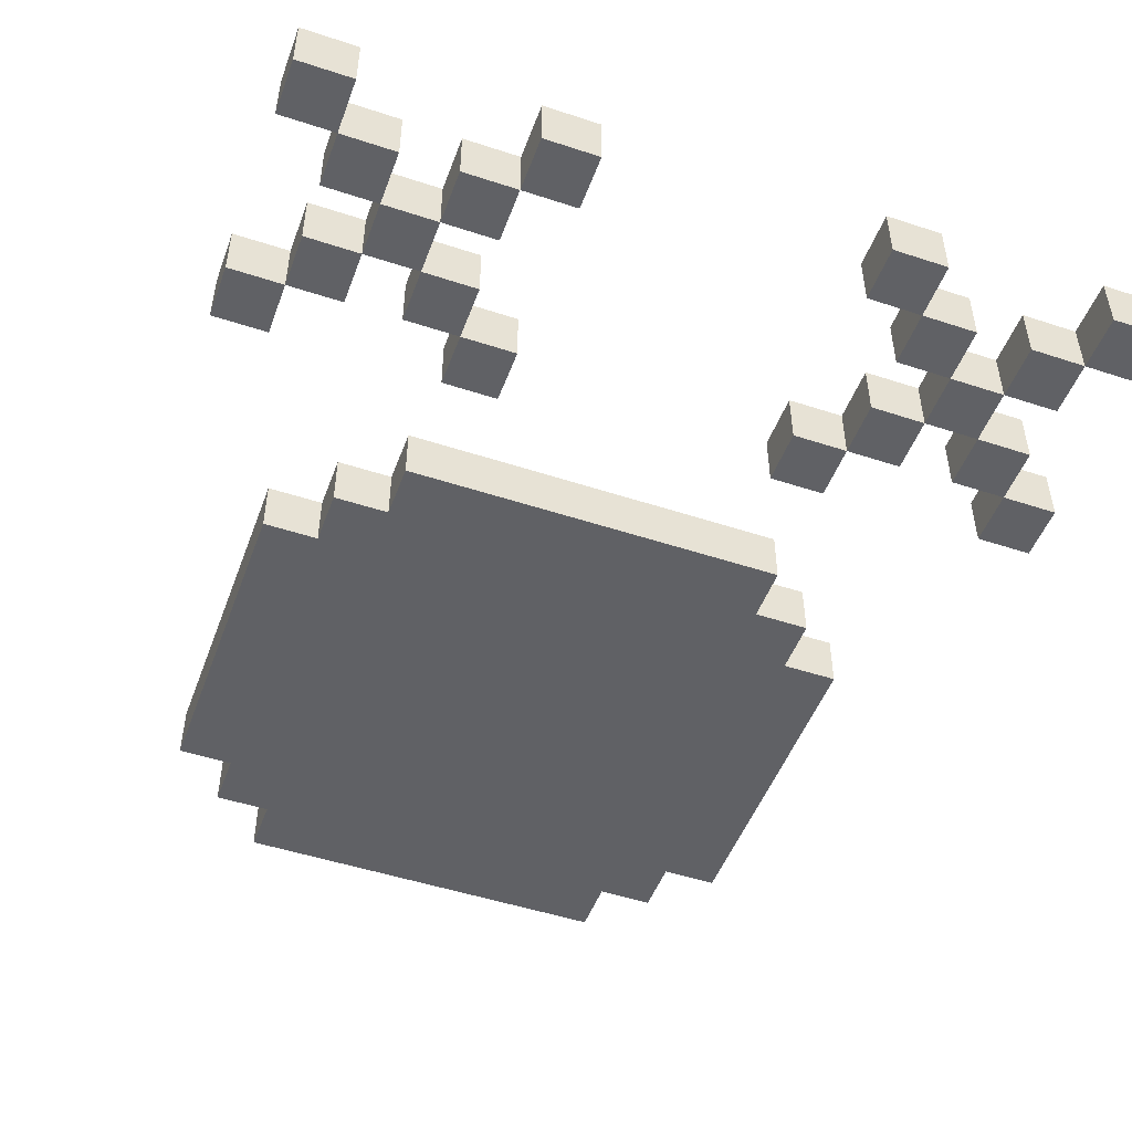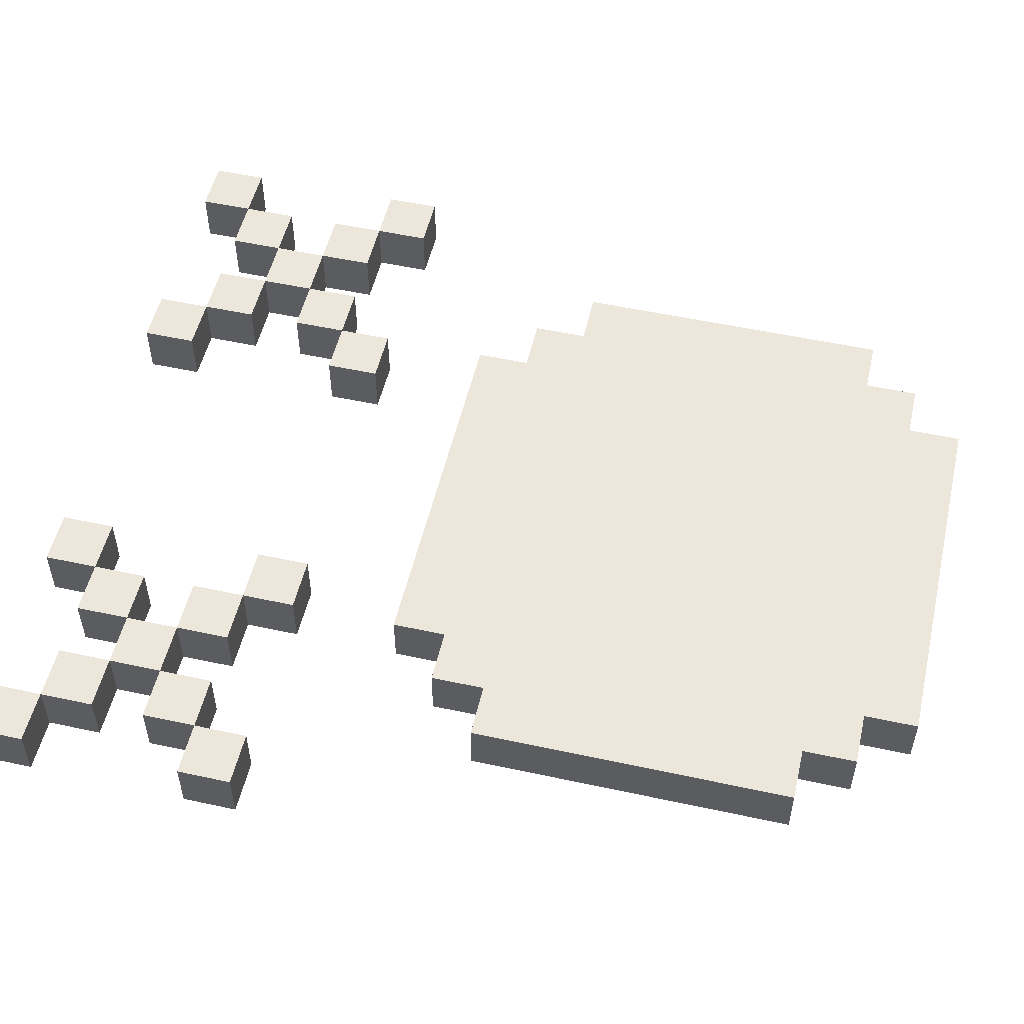
<metadata>
{"format":"obj","ext":"obj","renderer":"f3d","projection":"perspective","resolution":1024,"background":"white","views":[{"elev":-49.4,"azim":160.0,"up":"+Z"},{"elev":52.9,"azim":-76.9,"up":"+Z"}]}
</metadata>
<code>
g X-Man
v -7.5 18 -16.5
v -7.5 18 -17.5
v -7.5 19 -16.5
v -7.5 19 -17.5
v -7.5 22 -16.5
v -7.5 22 -17.5
v -7.5 23 -16.5
v -7.5 23 -17.5
v -6.5 19 -16.5
v -6.5 19 -17.5
v -6.5 20 -16.5
v -6.5 20 -17.5
v -6.5 21 -16.5
v -6.5 21 -17.5
v -6.5 22 -16.5
v -6.5 22 -17.5
v -5.5 8 -16.5
v -5.5 8 -17.5
v -5.5 14 -16.5
v -5.5 14 -17.5
v -5.5 20 -16.5
v -5.5 20 -17.5
v -5.5 21 -16.5
v -5.5 21 -17.5
v -4.5 7 -16.5
v -4.5 7 -17.5
v -4.5 8 -16.5
v -4.5 8 -17.5
v -4.5 14 -16.5
v -4.5 14 -17.5
v -4.5 15 -16.5
v -4.5 15 -17.5
v -4.5 19 -16.5
v -4.5 19 -17.5
v -4.5 20 -16.5
v -4.5 20 -17.5
v -4.5 21 -16.5
v -4.5 21 -17.5
v -4.5 22 -16.5
v -4.5 22 -17.5
v -3.5 6 -16.5
v -3.5 6 -17.5
v -3.5 7 -16.5
v -3.5 7 -17.5
v -3.5 15 -16.5
v -3.5 15 -17.5
v -3.5 16 -16.5
v -3.5 16 -17.5
v -3.5 18 -16.5
v -3.5 18 -17.5
v -3.5 19 -16.5
v -3.5 19 -17.5
v -3.5 22 -16.5
v -3.5 22 -17.5
v -3.5 23 -16.5
v -3.5 23 -17.5
v 2.5 18 -16.5
v 2.5 18 -17.5
v 2.5 19 -16.5
v 2.5 19 -17.5
v 2.5 22 -16.5
v 2.5 22 -17.5
v 2.5 23 -16.5
v 2.5 23 -17.5
v 3.5 19 -16.5
v 3.5 19 -17.5
v 3.5 20 -16.5
v 3.5 20 -17.5
v 3.5 21 -16.5
v 3.5 21 -17.5
v 3.5 22 -16.5
v 3.5 22 -17.5
v 4.5 20 -16.5
v 4.5 20 -17.5
v 4.5 21 -16.5
v 4.5 21 -17.5
v 5.5 19 -16.5
v 5.5 19 -17.5
v 5.5 20 -16.5
v 5.5 20 -17.5
v 5.5 21 -16.5
v 5.5 21 -17.5
v 5.5 22 -16.5
v 5.5 22 -17.5
v 6.5 18 -16.5
v 6.5 18 -17.5
v 6.5 19 -16.5
v 6.5 19 -17.5
v 6.5 22 -16.5
v 6.5 22 -17.5
v 6.5 23 -16.5
v 6.5 23 -17.5
v -6.5 18 -16.5
v -6.5 18 -17.5
v -6.5 19 -16.5
v -6.5 19 -17.5
v -6.5 22 -16.5
v -6.5 22 -17.5
v -6.5 23 -16.5
v -6.5 23 -17.5
v -5.5 19 -16.5
v -5.5 19 -17.5
v -5.5 20 -16.5
v -5.5 20 -17.5
v -5.5 21 -16.5
v -5.5 21 -17.5
v -5.5 22 -16.5
v -5.5 22 -17.5
v -4.5 20 -16.5
v -4.5 20 -17.5
v -4.5 21 -16.5
v -4.5 21 -17.5
v -3.5 19 -16.5
v -3.5 19 -17.5
v -3.5 20 -16.5
v -3.5 20 -17.5
v -3.5 21 -16.5
v -3.5 21 -17.5
v -3.5 22 -16.5
v -3.5 22 -17.5
v -2.5 18 -16.5
v -2.5 18 -17.5
v -2.5 19 -16.5
v -2.5 19 -17.5
v -2.5 22 -16.5
v -2.5 22 -17.5
v -2.5 23 -16.5
v -2.5 23 -17.5
v 3.5 6 -16.5
v 3.5 6 -17.5
v 3.5 7 -16.5
v 3.5 7 -17.5
v 3.5 15 -16.5
v 3.5 15 -17.5
v 3.5 16 -16.5
v 3.5 16 -17.5
v 3.5 18 -16.5
v 3.5 18 -17.5
v 3.5 19 -16.5
v 3.5 19 -17.5
v 3.5 22 -16.5
v 3.5 22 -17.5
v 3.5 23 -16.5
v 3.5 23 -17.5
v 4.5 7 -16.5
v 4.5 7 -17.5
v 4.5 8 -16.5
v 4.5 8 -17.5
v 4.5 14 -16.5
v 4.5 14 -17.5
v 4.5 15 -16.5
v 4.5 15 -17.5
v 4.5 19 -16.5
v 4.5 19 -17.5
v 4.5 20 -16.5
v 4.5 20 -17.5
v 4.5 21 -16.5
v 4.5 21 -17.5
v 4.5 22 -16.5
v 4.5 22 -17.5
v 5.5 8 -16.5
v 5.5 8 -17.5
v 5.5 14 -16.5
v 5.5 14 -17.5
v 5.5 20 -16.5
v 5.5 20 -17.5
v 5.5 21 -16.5
v 5.5 21 -17.5
v 6.5 19 -16.5
v 6.5 19 -17.5
v 6.5 20 -16.5
v 6.5 20 -17.5
v 6.5 21 -16.5
v 6.5 21 -17.5
v 6.5 22 -16.5
v 6.5 22 -17.5
v 7.5 18 -16.5
v 7.5 18 -17.5
v 7.5 19 -16.5
v 7.5 19 -17.5
v 7.5 22 -16.5
v 7.5 22 -17.5
v 7.5 23 -16.5
v 7.5 23 -17.5
v -7.5 18 -16.5
v -7.5 19 -16.5
v -7.5 22 -16.5
v -7.5 23 -16.5
v -6.5 18 -16.5
v -6.5 19 -16.5
v -6.5 20 -16.5
v -6.5 21 -16.5
v -6.5 22 -16.5
v -6.5 23 -16.5
v -5.5 8 -16.5
v -5.5 14 -16.5
v -5.5 19 -16.5
v -5.5 20 -16.5
v -5.5 21 -16.5
v -5.5 22 -16.5
v -4.5 7 -16.5
v -4.5 8 -16.5
v -4.5 9 -16.5
v -4.5 13 -16.5
v -4.5 14 -16.5
v -4.5 15 -16.5
v -4.5 19 -16.5
v -4.5 20 -16.5
v -4.5 21 -16.5
v -4.5 22 -16.5
v -3.5 6 -16.5
v -3.5 7 -16.5
v -3.5 8 -16.5
v -3.5 9 -16.5
v -3.5 13 -16.5
v -3.5 14 -16.5
v -3.5 15 -16.5
v -3.5 16 -16.5
v -3.5 18 -16.5
v -3.5 19 -16.5
v -3.5 20 -16.5
v -3.5 21 -16.5
v -3.5 22 -16.5
v -3.5 23 -16.5
v -2.5 7 -16.5
v -2.5 8 -16.5
v -2.5 14 -16.5
v -2.5 15 -16.5
v -2.5 18 -16.5
v -2.5 19 -16.5
v -2.5 22 -16.5
v -2.5 23 -16.5
v -1.5 7 -16.5
v -1.5 8 -16.5
v -1.5 14 -16.5
v -1.5 15 -16.5
v -0.5 7 -16.5
v -0.5 8 -16.5
v -0.5 14 -16.5
v -0.5 15 -16.5
v 0.5 7 -16.5
v 0.5 8 -16.5
v 0.5 14 -16.5
v 0.5 15 -16.5
v 1.5 7 -16.5
v 1.5 8 -16.5
v 1.5 14 -16.5
v 1.5 15 -16.5
v 2.5 7 -16.5
v 2.5 8 -16.5
v 2.5 14 -16.5
v 2.5 15 -16.5
v 2.5 18 -16.5
v 2.5 19 -16.5
v 2.5 22 -16.5
v 2.5 23 -16.5
v 3.5 6 -16.5
v 3.5 7 -16.5
v 3.5 8 -16.5
v 3.5 9 -16.5
v 3.5 13 -16.5
v 3.5 14 -16.5
v 3.5 15 -16.5
v 3.5 16 -16.5
v 3.5 18 -16.5
v 3.5 19 -16.5
v 3.5 20 -16.5
v 3.5 21 -16.5
v 3.5 22 -16.5
v 3.5 23 -16.5
v 4.5 7 -16.5
v 4.5 8 -16.5
v 4.5 9 -16.5
v 4.5 13 -16.5
v 4.5 14 -16.5
v 4.5 15 -16.5
v 4.5 19 -16.5
v 4.5 20 -16.5
v 4.5 21 -16.5
v 4.5 22 -16.5
v 5.5 8 -16.5
v 5.5 14 -16.5
v 5.5 19 -16.5
v 5.5 20 -16.5
v 5.5 21 -16.5
v 5.5 22 -16.5
v 6.5 18 -16.5
v 6.5 19 -16.5
v 6.5 20 -16.5
v 6.5 21 -16.5
v 6.5 22 -16.5
v 6.5 23 -16.5
v 7.5 18 -16.5
v 7.5 19 -16.5
v 7.5 22 -16.5
v 7.5 23 -16.5
v -7.5 18 -17.5
v -7.5 19 -17.5
v -7.5 22 -17.5
v -7.5 23 -17.5
v -6.5 18 -17.5
v -6.5 19 -17.5
v -6.5 20 -17.5
v -6.5 21 -17.5
v -6.5 22 -17.5
v -6.5 23 -17.5
v -5.5 8 -17.5
v -5.5 14 -17.5
v -5.5 19 -17.5
v -5.5 20 -17.5
v -5.5 21 -17.5
v -5.5 22 -17.5
v -4.5 7 -17.5
v -4.5 8 -17.5
v -4.5 9 -17.5
v -4.5 13 -17.5
v -4.5 14 -17.5
v -4.5 15 -17.5
v -4.5 19 -17.5
v -4.5 20 -17.5
v -4.5 21 -17.5
v -4.5 22 -17.5
v -3.5 6 -17.5
v -3.5 7 -17.5
v -3.5 8 -17.5
v -3.5 9 -17.5
v -3.5 13 -17.5
v -3.5 14 -17.5
v -3.5 15 -17.5
v -3.5 16 -17.5
v -3.5 18 -17.5
v -3.5 19 -17.5
v -3.5 20 -17.5
v -3.5 21 -17.5
v -3.5 22 -17.5
v -3.5 23 -17.5
v -2.5 7 -17.5
v -2.5 8 -17.5
v -2.5 14 -17.5
v -2.5 15 -17.5
v -2.5 18 -17.5
v -2.5 19 -17.5
v -2.5 22 -17.5
v -2.5 23 -17.5
v -1.5 7 -17.5
v -1.5 8 -17.5
v -1.5 14 -17.5
v -1.5 15 -17.5
v -0.5 7 -17.5
v -0.5 8 -17.5
v -0.5 14 -17.5
v -0.5 15 -17.5
v 0.5 7 -17.5
v 0.5 8 -17.5
v 0.5 14 -17.5
v 0.5 15 -17.5
v 1.5 7 -17.5
v 1.5 8 -17.5
v 1.5 14 -17.5
v 1.5 15 -17.5
v 2.5 7 -17.5
v 2.5 8 -17.5
v 2.5 14 -17.5
v 2.5 15 -17.5
v 2.5 18 -17.5
v 2.5 19 -17.5
v 2.5 22 -17.5
v 2.5 23 -17.5
v 3.5 6 -17.5
v 3.5 7 -17.5
v 3.5 8 -17.5
v 3.5 9 -17.5
v 3.5 13 -17.5
v 3.5 14 -17.5
v 3.5 15 -17.5
v 3.5 16 -17.5
v 3.5 18 -17.5
v 3.5 19 -17.5
v 3.5 20 -17.5
v 3.5 21 -17.5
v 3.5 22 -17.5
v 3.5 23 -17.5
v 4.5 7 -17.5
v 4.5 8 -17.5
v 4.5 9 -17.5
v 4.5 13 -17.5
v 4.5 14 -17.5
v 4.5 15 -17.5
v 4.5 19 -17.5
v 4.5 20 -17.5
v 4.5 21 -17.5
v 4.5 22 -17.5
v 5.5 8 -17.5
v 5.5 14 -17.5
v 5.5 19 -17.5
v 5.5 20 -17.5
v 5.5 21 -17.5
v 5.5 22 -17.5
v 6.5 18 -17.5
v 6.5 19 -17.5
v 6.5 20 -17.5
v 6.5 21 -17.5
v 6.5 22 -17.5
v 6.5 23 -17.5
v 7.5 18 -17.5
v 7.5 19 -17.5
v 7.5 22 -17.5
v 7.5 23 -17.5
v -3.5 6 -16.5
v 3.5 6 -16.5
v -3.5 6 -17.5
v 3.5 6 -17.5
v -4.5 7 -16.5
v -3.5 7 -16.5
v 3.5 7 -16.5
v 4.5 7 -16.5
v -4.5 7 -17.5
v -3.5 7 -17.5
v 3.5 7 -17.5
v 4.5 7 -17.5
v -5.5 8 -16.5
v -4.5 8 -16.5
v 4.5 8 -16.5
v 5.5 8 -16.5
v -5.5 8 -17.5
v -4.5 8 -17.5
v 4.5 8 -17.5
v 5.5 8 -17.5
v -7.5 18 -16.5
v -6.5 18 -16.5
v -3.5 18 -16.5
v -2.5 18 -16.5
v 2.5 18 -16.5
v 3.5 18 -16.5
v 6.5 18 -16.5
v 7.5 18 -16.5
v -7.5 18 -17.5
v -6.5 18 -17.5
v -3.5 18 -17.5
v -2.5 18 -17.5
v 2.5 18 -17.5
v 3.5 18 -17.5
v 6.5 18 -17.5
v 7.5 18 -17.5
v -6.5 19 -16.5
v -5.5 19 -16.5
v -4.5 19 -16.5
v -3.5 19 -16.5
v 3.5 19 -16.5
v 4.5 19 -16.5
v 5.5 19 -16.5
v 6.5 19 -16.5
v -6.5 19 -17.5
v -5.5 19 -17.5
v -4.5 19 -17.5
v -3.5 19 -17.5
v 3.5 19 -17.5
v 4.5 19 -17.5
v 5.5 19 -17.5
v 6.5 19 -17.5
v -5.5 20 -16.5
v -4.5 20 -16.5
v 4.5 20 -16.5
v 5.5 20 -16.5
v -5.5 20 -17.5
v -4.5 20 -17.5
v 4.5 20 -17.5
v 5.5 20 -17.5
v -6.5 21 -16.5
v -5.5 21 -16.5
v -4.5 21 -16.5
v -3.5 21 -16.5
v 3.5 21 -16.5
v 4.5 21 -16.5
v 5.5 21 -16.5
v 6.5 21 -16.5
v -6.5 21 -17.5
v -5.5 21 -17.5
v -4.5 21 -17.5
v -3.5 21 -17.5
v 3.5 21 -17.5
v 4.5 21 -17.5
v 5.5 21 -17.5
v 6.5 21 -17.5
v -7.5 22 -16.5
v -6.5 22 -16.5
v -3.5 22 -16.5
v -2.5 22 -16.5
v 2.5 22 -16.5
v 3.5 22 -16.5
v 6.5 22 -16.5
v 7.5 22 -16.5
v -7.5 22 -17.5
v -6.5 22 -17.5
v -3.5 22 -17.5
v -2.5 22 -17.5
v 2.5 22 -17.5
v 3.5 22 -17.5
v 6.5 22 -17.5
v 7.5 22 -17.5
v -5.5 14 -16.5
v -4.5 14 -16.5
v 4.5 14 -16.5
v 5.5 14 -16.5
v -5.5 14 -17.5
v -4.5 14 -17.5
v 4.5 14 -17.5
v 5.5 14 -17.5
v -4.5 15 -16.5
v -3.5 15 -16.5
v 3.5 15 -16.5
v 4.5 15 -16.5
v -4.5 15 -17.5
v -3.5 15 -17.5
v 3.5 15 -17.5
v 4.5 15 -17.5
v -3.5 16 -16.5
v 3.5 16 -16.5
v -3.5 16 -17.5
v 3.5 16 -17.5
v -7.5 19 -16.5
v -6.5 19 -16.5
v -3.5 19 -16.5
v -2.5 19 -16.5
v 2.5 19 -16.5
v 3.5 19 -16.5
v 6.5 19 -16.5
v 7.5 19 -16.5
v -7.5 19 -17.5
v -6.5 19 -17.5
v -3.5 19 -17.5
v -2.5 19 -17.5
v 2.5 19 -17.5
v 3.5 19 -17.5
v 6.5 19 -17.5
v 7.5 19 -17.5
v -6.5 20 -16.5
v -5.5 20 -16.5
v -4.5 20 -16.5
v -3.5 20 -16.5
v 3.5 20 -16.5
v 4.5 20 -16.5
v 5.5 20 -16.5
v 6.5 20 -16.5
v -6.5 20 -17.5
v -5.5 20 -17.5
v -4.5 20 -17.5
v -3.5 20 -17.5
v 3.5 20 -17.5
v 4.5 20 -17.5
v 5.5 20 -17.5
v 6.5 20 -17.5
v -5.5 21 -16.5
v -4.5 21 -16.5
v 4.5 21 -16.5
v 5.5 21 -16.5
v -5.5 21 -17.5
v -4.5 21 -17.5
v 4.5 21 -17.5
v 5.5 21 -17.5
v -6.5 22 -16.5
v -5.5 22 -16.5
v -4.5 22 -16.5
v -3.5 22 -16.5
v 3.5 22 -16.5
v 4.5 22 -16.5
v 5.5 22 -16.5
v 6.5 22 -16.5
v -6.5 22 -17.5
v -5.5 22 -17.5
v -4.5 22 -17.5
v -3.5 22 -17.5
v 3.5 22 -17.5
v 4.5 22 -17.5
v 5.5 22 -17.5
v 6.5 22 -17.5
v -7.5 23 -16.5
v -6.5 23 -16.5
v -3.5 23 -16.5
v -2.5 23 -16.5
v 2.5 23 -16.5
v 3.5 23 -16.5
v 6.5 23 -16.5
v 7.5 23 -16.5
v -7.5 23 -17.5
v -6.5 23 -17.5
v -3.5 23 -17.5
v -2.5 23 -17.5
v 2.5 23 -17.5
v 3.5 23 -17.5
v 6.5 23 -17.5
v 7.5 23 -17.5
f 3 2 1
f 4 2 3
f 7 6 5
f 8 6 7
f 11 10 9
f 12 10 11
f 15 14 13
f 16 14 15
f 19 18 17
f 20 18 19
f 23 22 21
f 24 22 23
f 27 26 25
f 28 26 27
f 31 30 29
f 32 30 31
f 35 34 33
f 36 34 35
f 39 38 37
f 40 38 39
f 43 42 41
f 44 42 43
f 47 46 45
f 48 46 47
f 51 50 49
f 52 50 51
f 55 54 53
f 56 54 55
f 59 58 57
f 60 58 59
f 63 62 61
f 64 62 63
f 67 66 65
f 68 66 67
f 71 70 69
f 72 70 71
f 75 74 73
f 76 74 75
f 79 78 77
f 80 78 79
f 83 82 81
f 84 82 83
f 87 86 85
f 88 86 87
f 91 90 89
f 92 90 91
f 93 94 95
f 95 94 96
f 97 98 99
f 99 98 100
f 101 102 103
f 103 102 104
f 105 106 107
f 107 106 108
f 109 110 111
f 111 110 112
f 113 114 115
f 115 114 116
f 117 118 119
f 119 118 120
f 121 122 123
f 123 122 124
f 125 126 127
f 127 126 128
f 129 130 131
f 131 130 132
f 133 134 135
f 135 134 136
f 137 138 139
f 139 138 140
f 141 142 143
f 143 142 144
f 145 146 147
f 147 146 148
f 149 150 151
f 151 150 152
f 153 154 155
f 155 154 156
f 157 158 159
f 159 158 160
f 161 162 163
f 163 162 164
f 165 166 167
f 167 166 168
f 169 170 171
f 171 170 172
f 173 174 175
f 175 174 176
f 177 178 179
f 179 178 180
f 181 182 183
f 183 182 184
f 189 186 185
f 190 186 189
f 193 188 187
f 194 188 193
f 197 191 190
f 198 191 197
f 199 193 192
f 200 193 199
f 202 196 195
f 203 196 202
f 204 196 203
f 205 196 204
f 208 199 198
f 209 199 208
f 212 202 201
f 212 203 202
f 213 203 212
f 214 204 203
f 214 203 213
f 215 206 205
f 215 204 214
f 215 205 204
f 216 206 215
f 217 206 216
f 220 208 207
f 221 208 220
f 222 210 209
f 223 210 222
f 225 213 212
f 225 212 211
f 226 214 213
f 226 213 225
f 226 215 214
f 226 216 215
f 227 218 217
f 227 216 226
f 227 217 216
f 228 218 227
f 229 220 219
f 230 220 229
f 231 224 223
f 232 224 231
f 233 225 211
f 233 226 225
f 233 227 226
f 233 228 227
f 234 228 233
f 235 228 234
f 236 218 228
f 236 228 235
f 237 233 211
f 237 234 233
f 238 235 234
f 238 234 237
f 239 236 235
f 239 235 238
f 240 218 236
f 240 236 239
f 241 237 211
f 241 239 238
f 241 240 239
f 241 238 237
f 242 240 241
f 243 240 242
f 244 218 240
f 244 240 243
f 245 241 211
f 245 242 241
f 246 243 242
f 246 242 245
f 247 244 243
f 247 243 246
f 248 218 244
f 248 244 247
f 249 245 211
f 249 247 246
f 249 248 247
f 249 246 245
f 250 248 249
f 251 248 250
f 252 218 248
f 252 248 251
f 257 249 211
f 257 250 249
f 258 250 257
f 259 251 250
f 259 250 258
f 260 251 259
f 261 251 260
f 262 252 251
f 262 251 261
f 263 218 252
f 263 252 262
f 264 218 263
f 265 254 253
f 266 254 265
f 269 256 255
f 270 256 269
f 271 259 258
f 271 260 259
f 272 260 271
f 273 261 260
f 273 260 272
f 274 262 261
f 274 261 273
f 274 263 262
f 275 263 274
f 276 263 275
f 277 267 266
f 278 267 277
f 279 269 268
f 280 269 279
f 281 273 272
f 281 274 273
f 281 275 274
f 282 275 281
f 284 279 278
f 285 279 284
f 288 284 283
f 289 284 288
f 290 286 285
f 291 286 290
f 293 288 287
f 294 288 293
f 295 292 291
f 296 292 295
f 297 298 301
f 301 298 302
f 299 300 305
f 305 300 306
f 302 303 309
f 309 303 310
f 304 305 311
f 311 305 312
f 307 308 314
f 314 308 315
f 315 308 316
f 316 308 317
f 310 311 320
f 320 311 321
f 313 314 324
f 314 315 324
f 324 315 325
f 315 316 326
f 325 315 326
f 317 318 327
f 326 316 327
f 316 317 327
f 327 318 328
f 328 318 329
f 319 320 332
f 332 320 333
f 321 322 334
f 334 322 335
f 324 325 337
f 323 324 337
f 325 326 338
f 337 325 338
f 326 327 338
f 327 328 338
f 329 330 339
f 338 328 339
f 328 329 339
f 339 330 340
f 331 332 341
f 341 332 342
f 335 336 343
f 343 336 344
f 323 337 345
f 337 338 345
f 338 339 345
f 339 340 345
f 345 340 346
f 346 340 347
f 340 330 348
f 347 340 348
f 323 345 349
f 345 346 349
f 346 347 350
f 349 346 350
f 347 348 351
f 350 347 351
f 348 330 352
f 351 348 352
f 323 349 353
f 350 351 353
f 351 352 353
f 349 350 353
f 353 352 354
f 354 352 355
f 352 330 356
f 355 352 356
f 323 353 357
f 353 354 357
f 354 355 358
f 357 354 358
f 355 356 359
f 358 355 359
f 356 330 360
f 359 356 360
f 323 357 361
f 358 359 361
f 359 360 361
f 357 358 361
f 361 360 362
f 362 360 363
f 360 330 364
f 363 360 364
f 323 361 369
f 361 362 369
f 369 362 370
f 362 363 371
f 370 362 371
f 371 363 372
f 372 363 373
f 363 364 374
f 373 363 374
f 364 330 375
f 374 364 375
f 375 330 376
f 365 366 377
f 377 366 378
f 367 368 381
f 381 368 382
f 370 371 383
f 371 372 383
f 383 372 384
f 372 373 385
f 384 372 385
f 373 374 386
f 385 373 386
f 374 375 386
f 386 375 387
f 387 375 388
f 378 379 389
f 389 379 390
f 380 381 391
f 391 381 392
f 384 385 393
f 385 386 393
f 386 387 393
f 393 387 394
f 390 391 396
f 396 391 397
f 395 396 400
f 400 396 401
f 397 398 402
f 402 398 403
f 399 400 405
f 405 400 406
f 403 404 407
f 407 404 408
f 411 410 409
f 412 410 411
f 417 414 413
f 418 414 417
f 419 416 415
f 420 416 419
f 425 422 421
f 426 422 425
f 427 424 423
f 428 424 427
f 437 430 429
f 438 430 437
f 439 432 431
f 440 432 439
f 441 434 433
f 442 434 441
f 443 436 435
f 444 436 443
f 453 446 445
f 454 446 453
f 455 448 447
f 456 448 455
f 457 450 449
f 458 450 457
f 459 452 451
f 460 452 459
f 465 462 461
f 466 462 465
f 467 464 463
f 468 464 467
f 477 470 469
f 478 470 477
f 479 472 471
f 480 472 479
f 481 474 473
f 482 474 481
f 483 476 475
f 484 476 483
f 493 486 485
f 494 486 493
f 495 488 487
f 496 488 495
f 497 490 489
f 498 490 497
f 499 492 491
f 500 492 499
f 501 502 505
f 505 502 506
f 503 504 507
f 507 504 508
f 509 510 513
f 513 510 514
f 511 512 515
f 515 512 516
f 517 518 519
f 519 518 520
f 521 522 529
f 529 522 530
f 523 524 531
f 531 524 532
f 525 526 533
f 533 526 534
f 527 528 535
f 535 528 536
f 537 538 545
f 545 538 546
f 539 540 547
f 547 540 548
f 541 542 549
f 549 542 550
f 543 544 551
f 551 544 552
f 553 554 557
f 557 554 558
f 555 556 559
f 559 556 560
f 561 562 569
f 569 562 570
f 563 564 571
f 571 564 572
f 565 566 573
f 573 566 574
f 567 568 575
f 575 568 576
f 577 578 585
f 585 578 586
f 579 580 587
f 587 580 588
f 581 582 589
f 589 582 590
f 583 584 591
f 591 584 592

</code>
